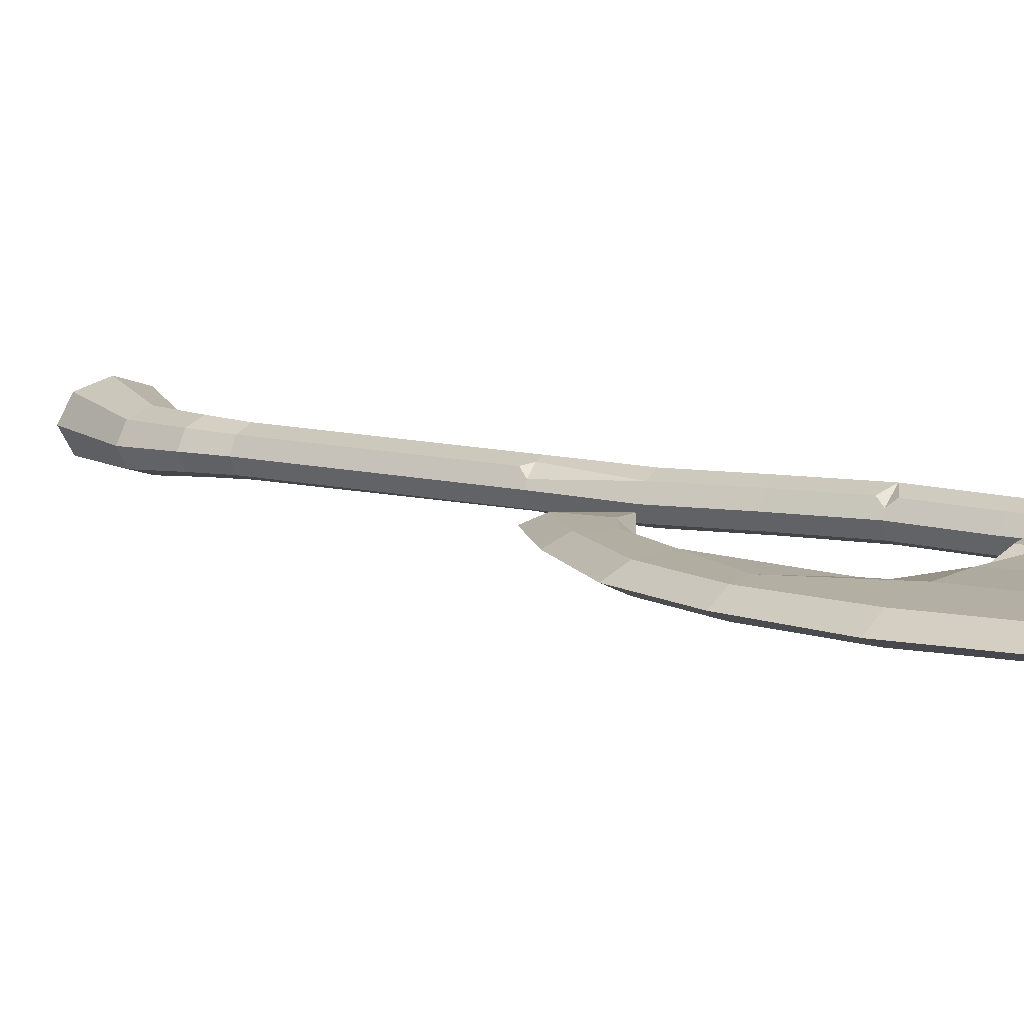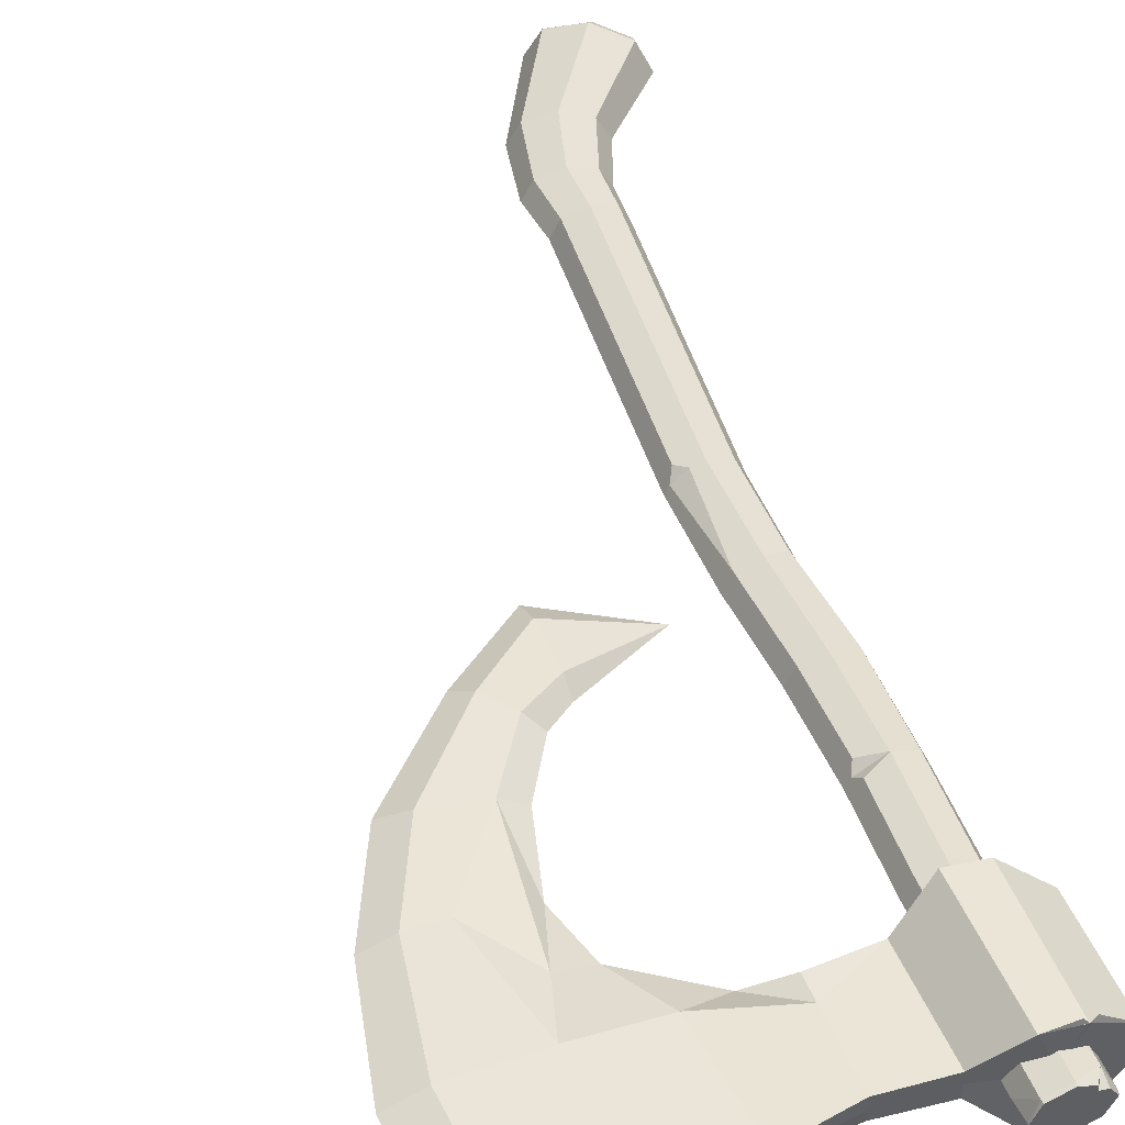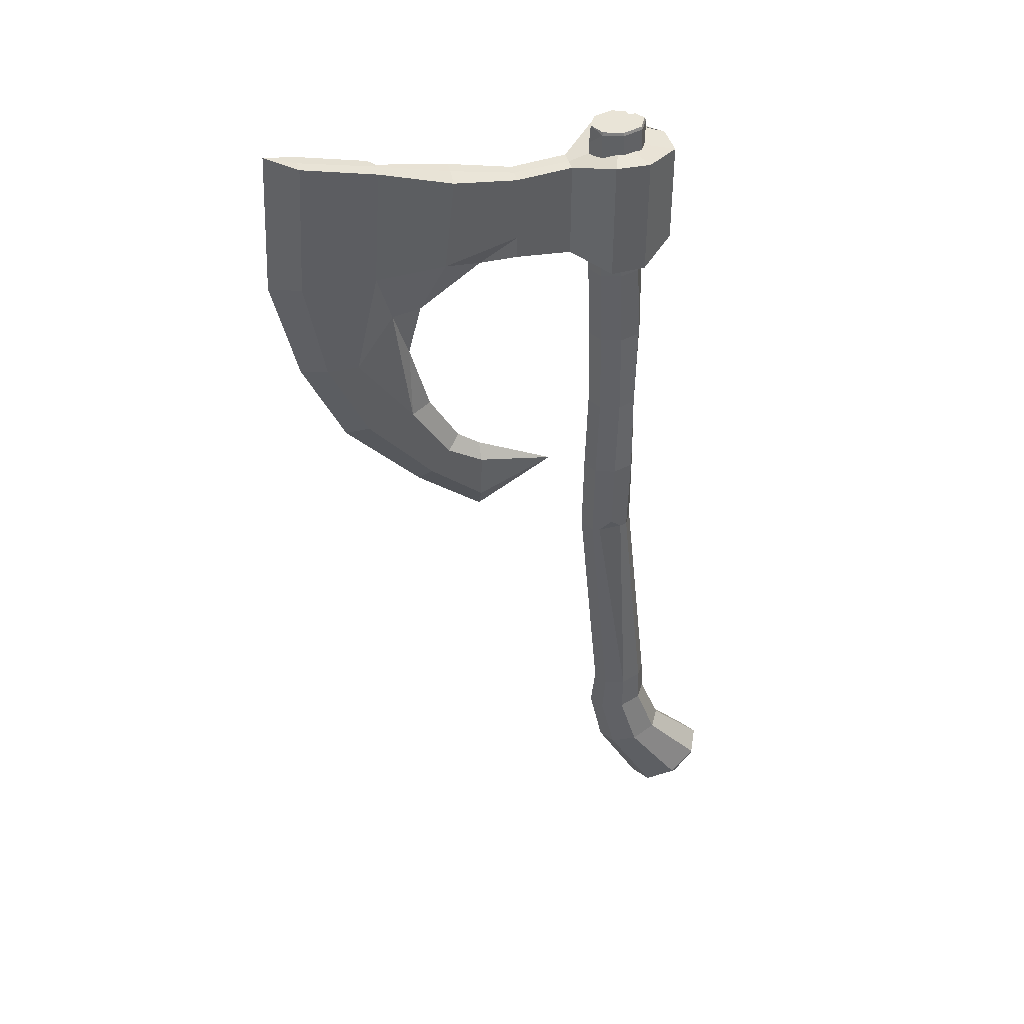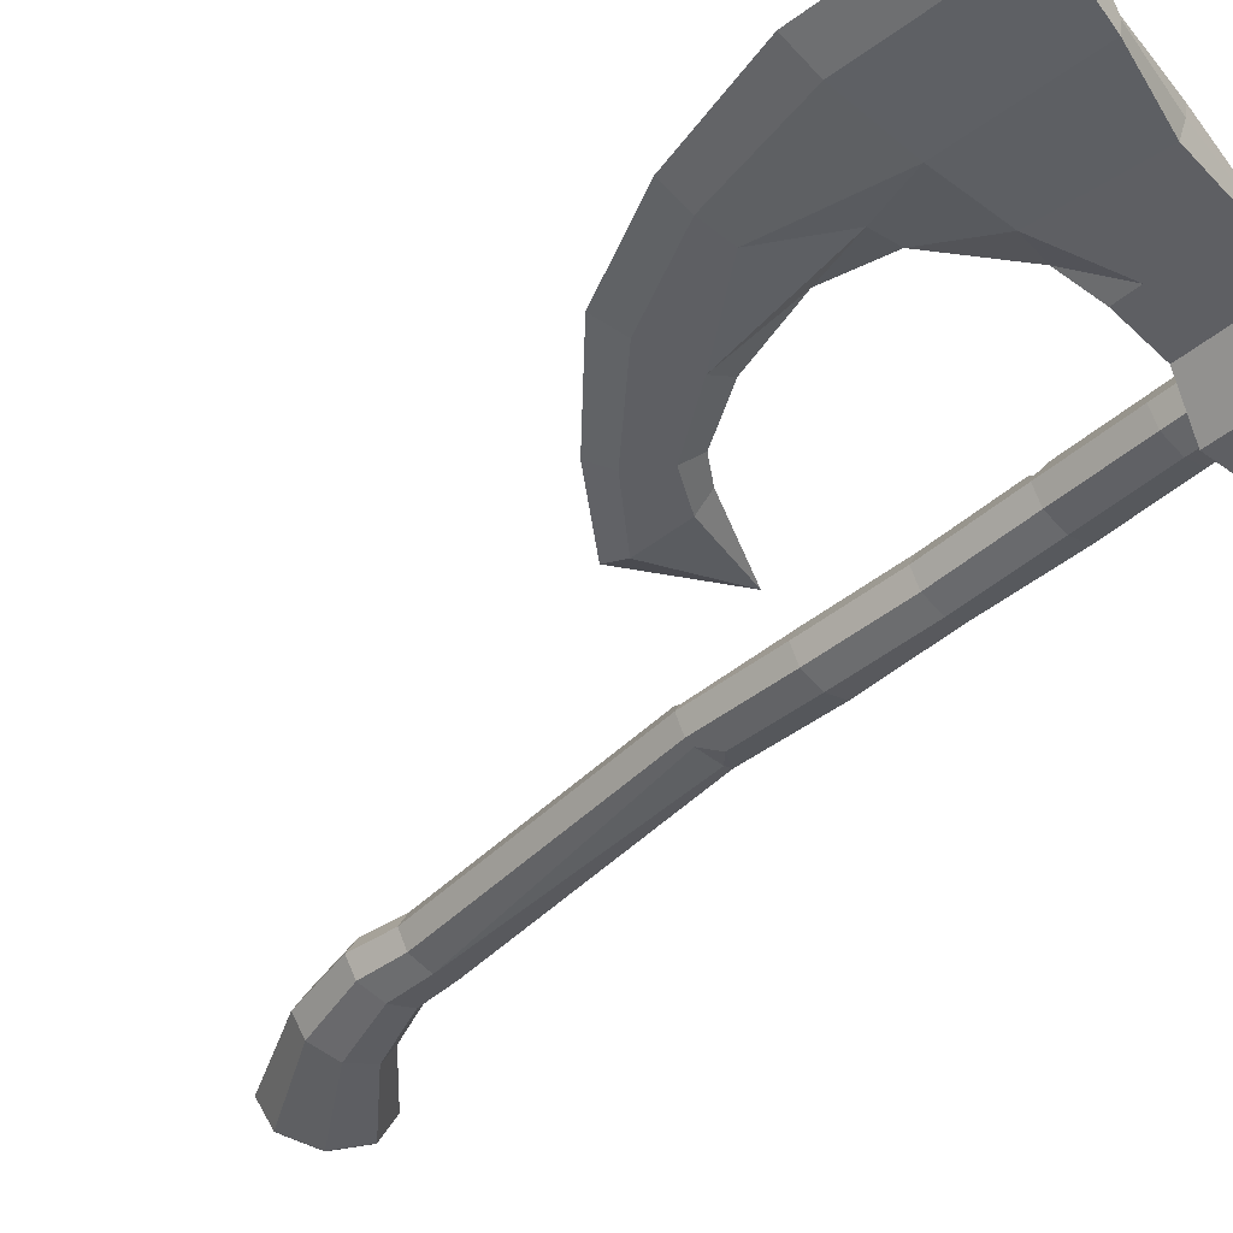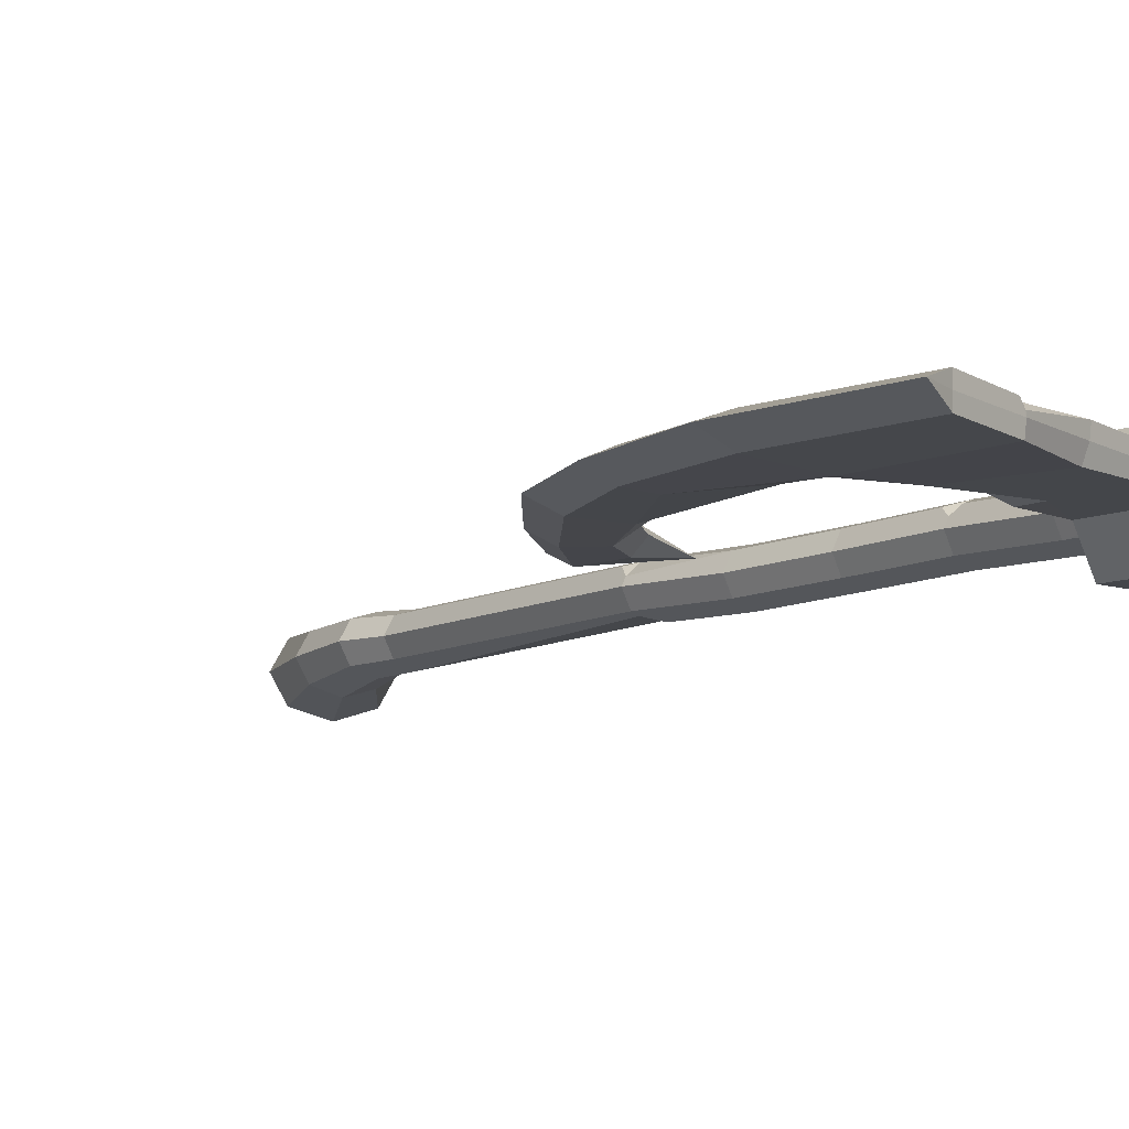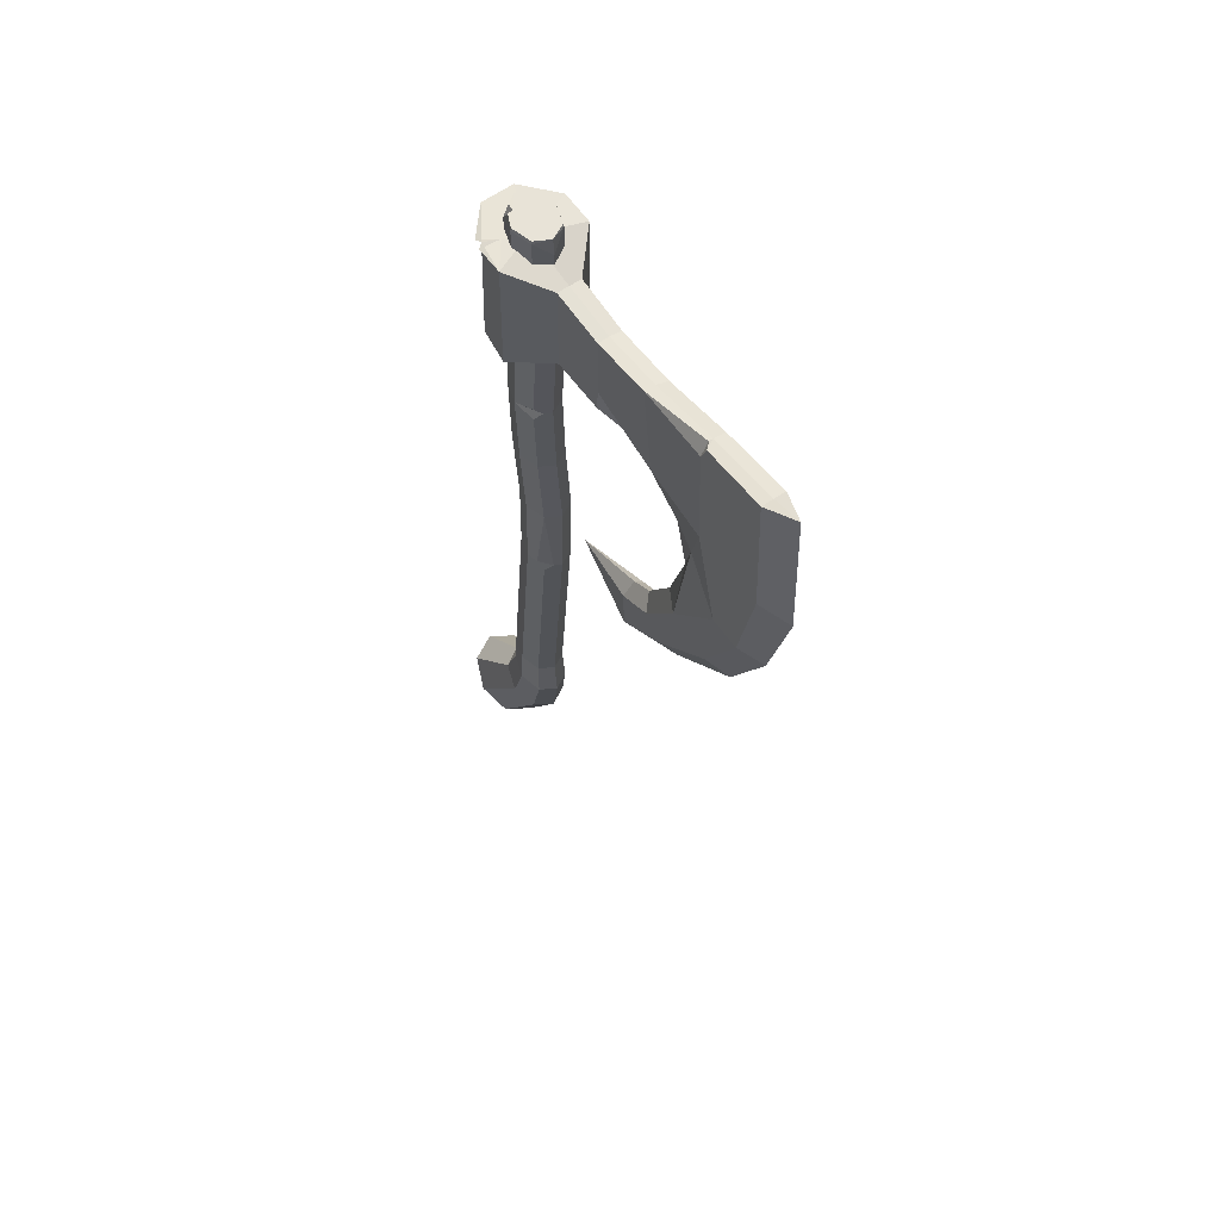
<metadata>
{"format":"obj","ext":"obj","renderer":"f3d","projection":"perspective","resolution":1024,"background":"white","views":[{"elev":10.5,"azim":118.6,"up":"+Z"},{"elev":44.3,"azim":158.9,"up":"+Z"},{"elev":43.5,"azim":165.0,"up":"+Y"},{"elev":-41.7,"azim":135.3,"up":"+Z"},{"elev":-9.6,"azim":137.2,"up":"+Z"},{"elev":62.4,"azim":55.4,"up":"+Y"}]}
</metadata>
<code>
o Battle_Axe
v 0.06575 0.706 -0.01283
v 0.08625 0.706 -0.01897
v 0.1058 0.706 -0.01274
v 0.1139 0.706 0.002116
v 0.06675 0.706 0.01697
v 0.06347 0.6178 0.01457
v 0.06942 0.527 0.01391
v 0.06856 0.4407 0.01499
v 0.04263 0.1827 0.01463
v 0.02219 0.08819 0.01651
v 0.06773 0.6178 -0.01456
v 0.06756 0.5301 -0.01723
v 0.06854 0.4407 -0.0149
v 0.04263 0.1827 -0.01608
v 0.02219 0.08818 -0.02201
v 0.07234 0.07432 -0.02196
v 0.08382 0.1808 -0.01601
v 0.1077 0.4407 -0.01486
v 0.1076 0.53 -0.01714
v 0.1048 0.6178 -0.01486
v 0.08523 0.6178 0.02091
v 0.08799 0.53 0.01897
v 0.08819 0.4407 0.02088
v 0.0634 0.1818 0.02094
v 0.04751 0.08132 0.02431
v 0.04747 0.08135 -0.02989
v 0.0634 0.1818 -0.02239
v 0.08805 0.53 -0.02337
v 0.08523 0.6178 -0.0209
v 0.1047 0.6178 0.01484
v 0.1076 0.53 0.0126
v 0.08382 0.1808 0.01455
v 0.07234 0.07432 0.01631
v 0.1129 0.6178 -0
v 0.1157 0.53 -0.002283
v 0.1158 0.4407 -0
v 0.0922 0.1804 -0.000725
v 0.08267 0.07136 -0.0028
v 0.01103 0.09069 -0.002774
v 0.03371 0.1828 -0.000727
v 0.0605 0.4407 2.4e-05
v 0.06263 0.7888 2e-05
v 0.07052 0.7888 -0.01492
v 0.09017 0.7888 -0.021
v 0.1097 0.7888 -0.01485
v 0.1178 0.7888 -0
v 0.1097 0.7888 0.01485
v 0.09017 0.7888 0.02101
v 0.07057 0.7888 0.01488
v 0.06719 0.9538 1e-05
v 0.07499 0.9538 -0.01428
v 0.0938 0.9538 -0.02021
v 0.1127 0.9538 -0.01432
v 0.1202 0.9537 -0
v 0.1127 0.9538 0.01432
v 0.09379 0.9538 0.02022
v 0.09379 0.9538 -0
v -0.04347 0.02496 0
v 0.06433 0.1405 0.02368
v -0.03327 0.01826 -0.02237
v 0.0313 0.1438 -7e-06
v -0.008671 0.002066 -0.03164
v 0.08688 0.1377 0.0167
v 0.01593 -0.01411 -0.02236
v 0.06435 0.1405 -0.02368
v 0.02612 -0.0208 -0
v 0.09618 0.1365 6e-06
v 0.01593 -0.01411 0.02236
v 0.08688 0.1377 -0.01667
v -0.008672 0.002067 0.03164
v 0.04136 0.1431 -0.01679
v -0.03328 0.01826 0.02237
v 0.04136 0.1431 0.01675
v -0.008674 0.002074 -0
v -0.0436 0.03278 -9.5e-05
v -0.03206 0.02536 -0.02539
v -0.004039 0.007243 -0.03601
v 0.024 -0.01092 -0.02547
v 0.03563 -0.01845 -7.9e-05
v 0.02401 -0.01092 0.02534
v -0.004065 0.007267 0.03584
v -0.03206 0.02535 0.02517
v 0.06609 0.9508 -8e-06
v 0.07419 0.9508 -0.01486
v 0.09375 0.9508 -0.021
v 0.1132 0.9508 -0.01484
v 0.1212 0.9352 -0
v 0.1132 0.9508 0.01484
v 0.09375 0.9508 0.02099
v 0.07399 0.9421 0.01487
v 0.07603 0.4407 -0.01715
v 0.08815 0.4534 -0.0213
v 0.1003 0.4407 -0.01718
v 0.06166 0.53 -0.00204
v 0.05986 0.7061 0.00236
v 0.08045 0.9538 0.01013
v 0.07357 0.9537 0.009043
v 0.08112 0.9537 0.01504
v 0.1098 0.706 0.009744
v 0.1062 0.7143 0.01676
v 0.08627 0.706 0.0231
v 0.1057 0.6978 0.01679
v 0.0992 0.4407 0.01747
v 0.1069 0.4318 0.01484
v 0.112 0.4407 0.007046
v 0.04048 0.8249 -0.01598
v 0.04072 0.9247 -0.01603
v 0.1409 0.8216 -0.01171
v 0.1943 0.8256 -0.0117
v 0.1944 0.9134 -0.01154
v 0.2647 0.826 -0.009529
v 0.2552 0.9205 -0.01196
v 0.2324 0.5705 -0.01141
v 0.3189 0.7745 -0.008188
v 0.2669 0.5916 -0.01157
v 0.3338 0.8255 -0.01337
v 0.3562 0.7219 -0.01144
v 0.3036 0.6487 -0.01085
v 0.1943 0.8478 -0.01149
v 0.1409 0.9181 -0.01167
v 0.3258 0.9424 -0.0117
v 0.07382 0.8113 -0.04175
v 0.07366 0.9289 -0.04171
v 0.107 0.8099 -0.04177
v 0.107 0.93 -0.04176
v 0.2332 0.5226 -0.01105
v 0.4051 0.8256 -0.01148
v 0.3869 0.7219 -0.01108
v 0.3496 0.6402 -0.01128
v 0.2859 0.5669 -0.01131
v 0.3974 0.9591 -0.01118
v 0.04043 0.826 0.01616
v 0.1408 0.8219 0.01192
v 0.1408 0.9179 0
v 0.1943 0.8258 0.01168
v 0.1942 0.9146 -0.000276
v 0.2323 0.5854 -9e-06
v 0.1943 0.9142 0.01044
v 0.2892 0.7731 2.5e-05
v 0.3023 0.7219 -9e-06
v 0.2545 0.602 -9e-06
v 0.2832 0.6517 -9e-06
v 0.2647 0.826 0.009768
v 0.2554 0.9262 0.000517
v 0.3189 0.7745 0.008103
v 0.2669 0.5916 0.01155
v 0.3338 0.8255 0.01319
v 0.3254 0.9437 -0.000264
v 0.2324 0.5705 0.0114
v 0.3266 0.931 0.01126
v 0.3562 0.7219 0.01141
v 0.3036 0.6487 0.01084
v 0.4357 0.8247 8e-06
v 0.2332 0.4991 -9e-06
v 0.4122 0.7195 -1.3e-05
v 0.3717 0.6297 -9e-06
v 0.298 0.5506 -9e-06
v 0.2284 0.8167 -9e-06
v 0.04109 0.9248 0.0148
v 0.1943 0.8478 0.01085
v 0.1409 0.9182 0.01145
v 0.2552 0.9274 0.0112
v 0.4281 0.9702 -3.3e-05
v 0.07447 0.8108 0.03943
v 0.09011 0.8088 0.002899
v 0.1071 0.9299 0.04099
v 0.1068 0.8096 0.04288
v 0.3869 0.7219 0.01107
v 0.3974 0.9594 -1.2e-05
v 0.1555 0.5466 -9e-06
v 0.2332 0.5226 0.01103
v 0.3974 0.9591 0.01101
v 0.4051 0.8256 0.01156
v 0.3496 0.6402 0.01127
v 0.2859 0.5669 0.01129
v 0.09047 0.9301 0.002793
v 0.3313 0.9445 0.009593
v 0.3255 0.9434 0.00355
v 0.08194 0.9291 0.02245
v 0.07054 0.9278 0.03906
v 0.07657 0.9301 0.03696
v 0.08038 0.9292 0.0417
g Battle_Axe_Battle_Axe_CollorMaterial
f 72 74 70
f 99 100 101
f 91 92 93
f 18 93 92
f 7 6 94
f 103 104 105
f 70 74 68
f 36 105 104
f 51 57 52
f 96 97 90
f 86 54 87
f 47 87 88
f 87 45 86
f 5 95 6
f 97 83 90
f 88 54 55
f 56 96 98
f 62 74 60
f 64 74 62
f 52 57 53
f 91 93 27
f 96 90 98
f 89 98 90
f 99 101 102
f 4 99 102
f 103 105 31
f 104 103 23
f 50 97 96
f 91 13 92
f 100 99 4
f 86 53 54
f 47 46 87
f 87 46 45
f 97 50 83
f 88 87 54
f 89 56 98
f 51 50 96 57
f 56 55 57 96
f 82 10 39 75
f 32 24 59 63
f 81 70 68 80
f 69 17 37 67
f 46 47 100 4
f 44 43 84 85
f 34 30 31 35
f 89 88 55 56
f 67 63 33 38
f 43 42 83 84
f 35 31 105 36
f 41 13 14 40
f 79 78 16 38
f 37 17 18 36
f 92 28 19 18
f 24 9 73 59
f 80 68 66 79
f 71 14 27 65
f 37 32 63 67
f 27 14 13 91
f 66 64 78 79
f 65 69 16 26
f 84 83 50 51
f 40 14 71 61
f 23 22 7 8
f 102 30 34 4
f 33 63 59 25
f 71 65 26 15
f 24 23 8 9
f 79 38 33 80
f 61 71 15 39
f 21 101 5 6
f 2 1 43 44
f 12 11 29 28
f 104 32 37 36
f 85 52 53 86
f 45 44 85 86
f 3 2 44 45
f 17 69 65 27
f 80 33 25 81
f 42 49 90 83
f 95 5 49 42
f 2 3 20 29
f 20 19 28 29
f 30 21 22 31
f 25 59 73 10
f 10 73 61 39
f 85 84 51 52
f 58 60 74 72
f 20 34 35 19
f 89 48 47 88
f 24 32 104 23
f 81 25 10 82
f 3 4 34 20
f 90 49 48 89
f 102 101 21 30
f 17 27 93 18
f 2 29 11 1
f 103 31 22 23
f 1 95 42 43
f 69 67 38 16
f 48 101 100 47
f 9 8 41 40
f 9 40 61 73
f 58 72 82 75
f 39 15 76 75
f 26 16 78 77
f 62 60 76 77
f 82 72 70 81
f 74 64 66 68
f 7 94 41 8
f 95 1 11 6
f 18 19 35 36
f 15 26 77 76
f 94 12 13 41
f 49 5 101 48
f 76 60 58 75
f 64 62 77 78
f 92 13 12 28
f 57 55 54 53
f 11 12 94 6
f 22 21 6 7
f 4 3 45 46
g Battle_Axe_Battle_Axe_Metal1
f 166 182 181
f 135 109 158
f 131 169 163
f 111 139 158
f 152 151 145
f 170 126 154
f 170 137 113
f 176 125 123
f 176 123 107
f 152 140 142
f 117 118 114
f 108 119 109
f 165 164 132
f 119 158 109
f 151 152 174 168
f 165 122 124
f 181 180 159
f 169 172 163
f 139 143 158
f 178 162 150
f 170 154 171
f 137 170 149
f 179 180 181
f 108 165 124
f 160 133 135
f 114 140 139
f 140 118 142
f 158 160 135
f 140 145 139
f 178 150 177
f 179 181 182
f 179 166 176
f 159 180 179
f 145 151 147
f 119 111 158
f 172 177 150
f 158 143 160
f 148 178 177
f 116 117 114
f 179 182 166
f 170 171 149
f 170 113 126
f 108 133 165
f 114 118 140
f 140 152 145
f 129 118 117 128
f 139 145 147 143
f 121 131 127 116
f 138 136 134 161
f 143 147 150 162
f 153 163 172 173
f 164 167 166 181
f 122 123 125 124
f 149 171 175 146
f 173 172 150 147
f 119 110 112 111
f 161 133 160 138
f 144 148 121 112
f 138 162 144 136
f 146 152 142 141
f 115 141 142 118
f 129 156 157 130
f 173 147 151 168
f 127 153 155 128
f 155 153 173 168
f 120 108 124 125
f 167 164 165 133
f 107 106 132 159
f 175 174 152 146
f 115 113 137 141
f 177 172 169 148
f 130 115 118 129
f 136 144 112 110
f 136 110 120 134
f 120 110 119 108
f 146 141 137 149
f 139 111 116 114
f 178 148 144 162
f 162 138 160 143
f 106 122 165 132
f 157 156 174 175
f 128 155 156 129
f 148 169 131 121
f 159 179 176 107
f 161 134 176 166
f 127 128 117 116
f 166 167 133 161
f 157 175 171 154
f 130 126 113 115
f 112 121 116 111
f 106 107 123 122
f 131 163 153 127
f 120 125 176 134
f 157 154 126 130
f 156 155 168 174
f 181 159 132 164
f 135 133 108 109

</code>
